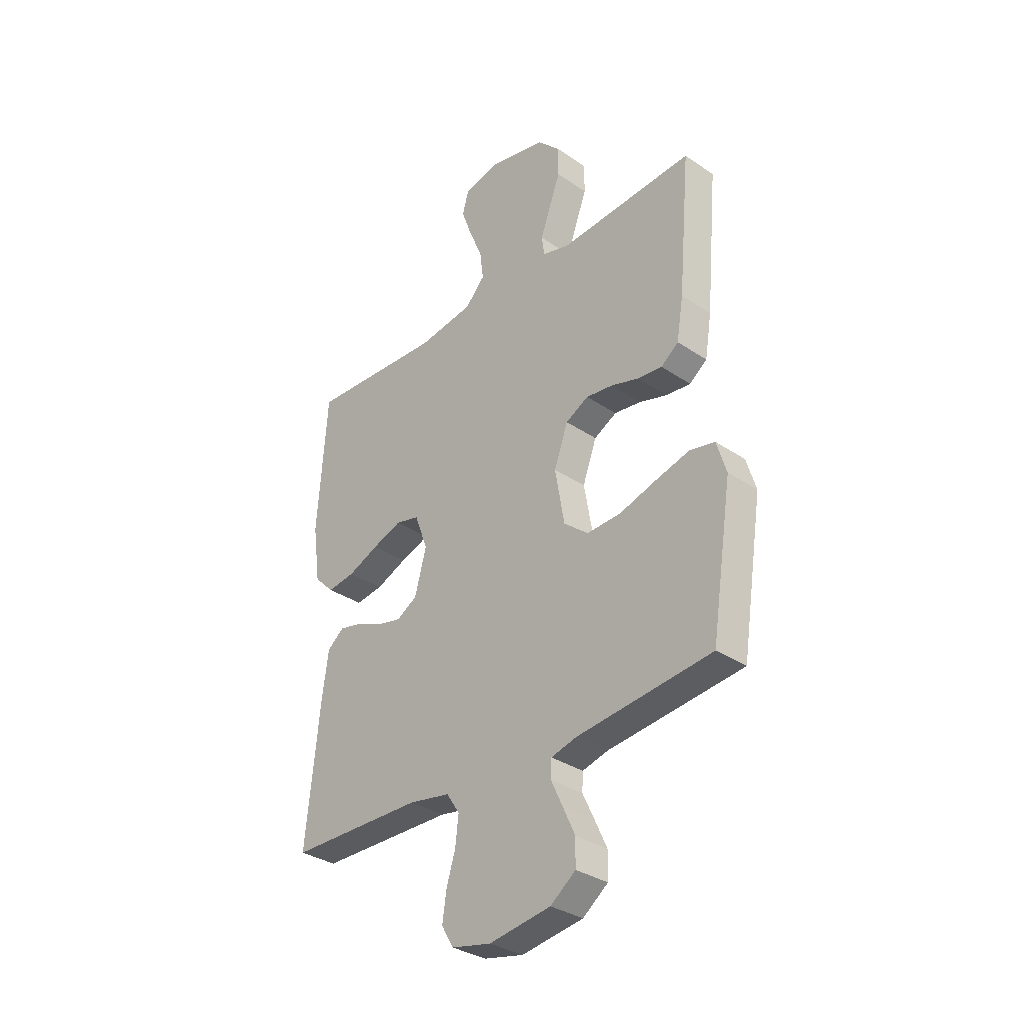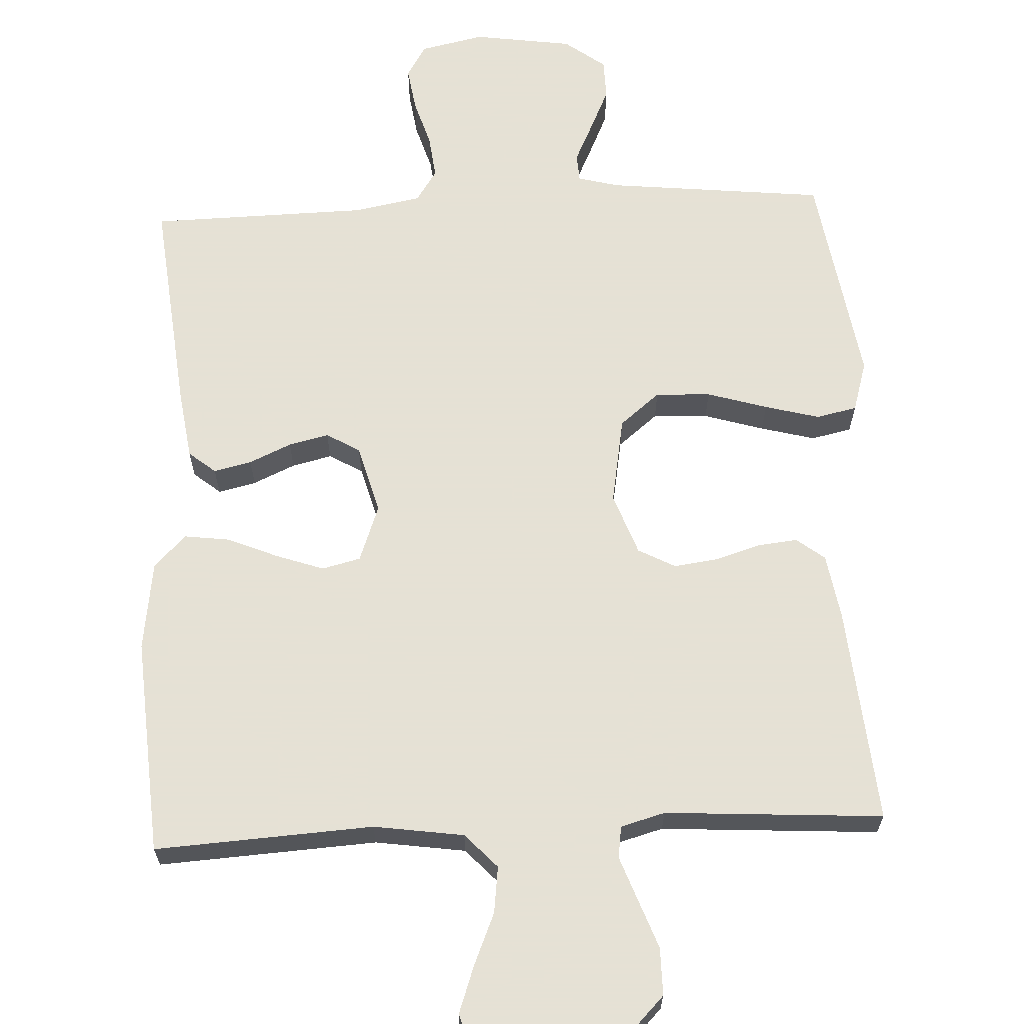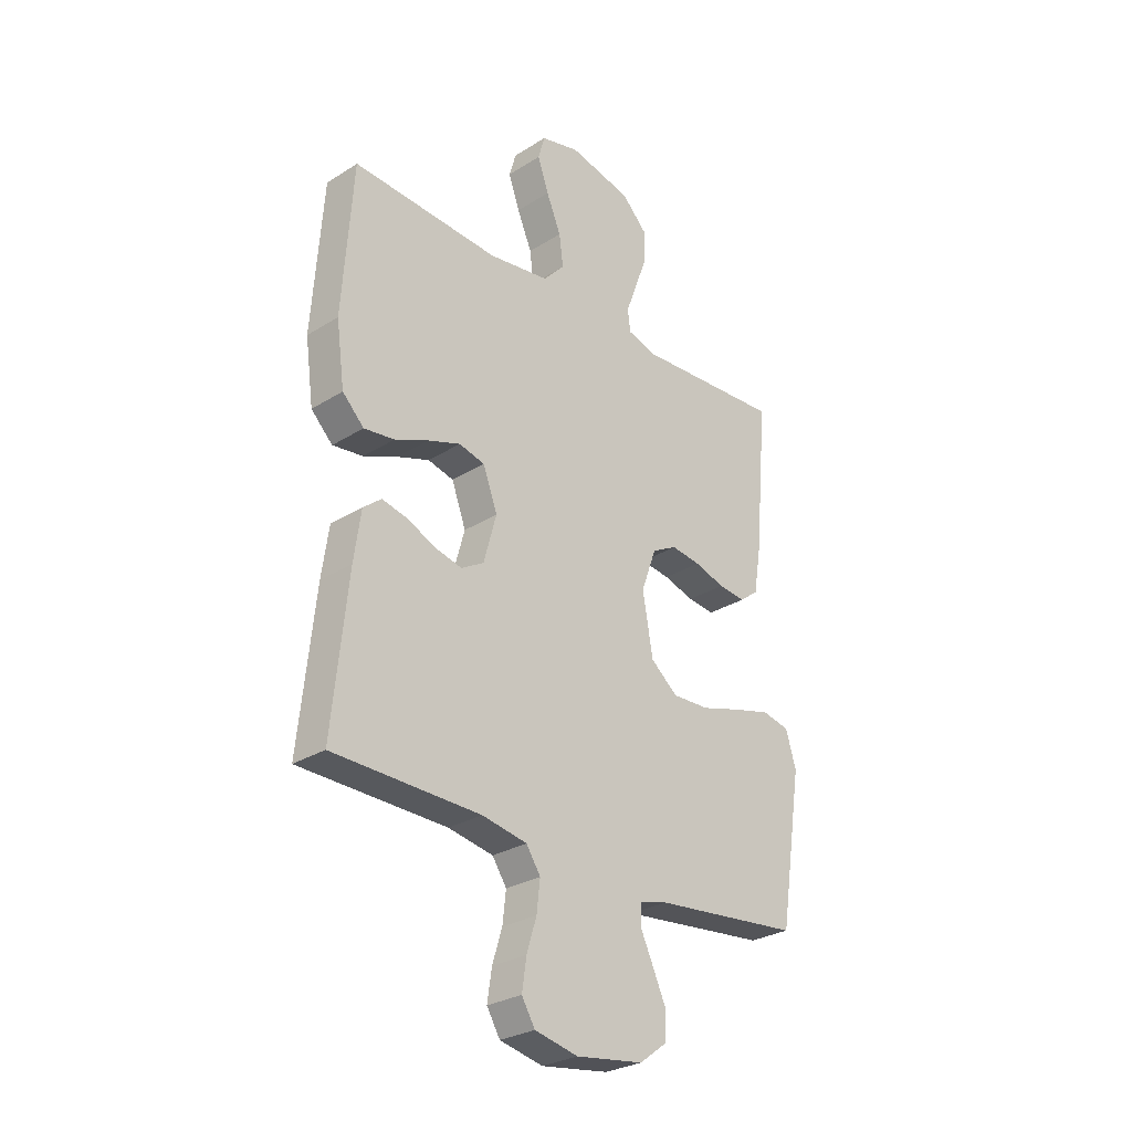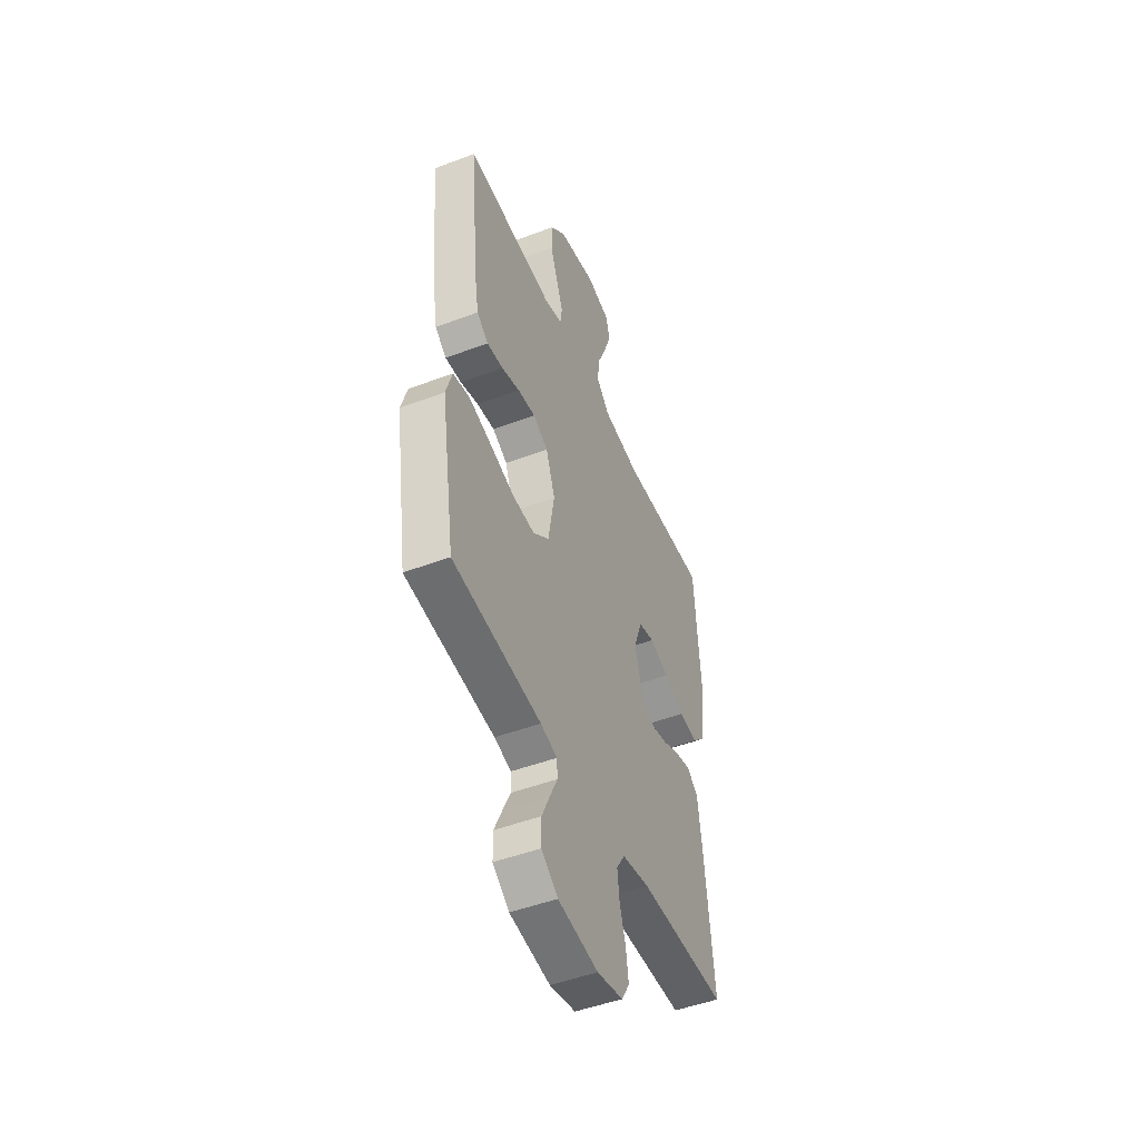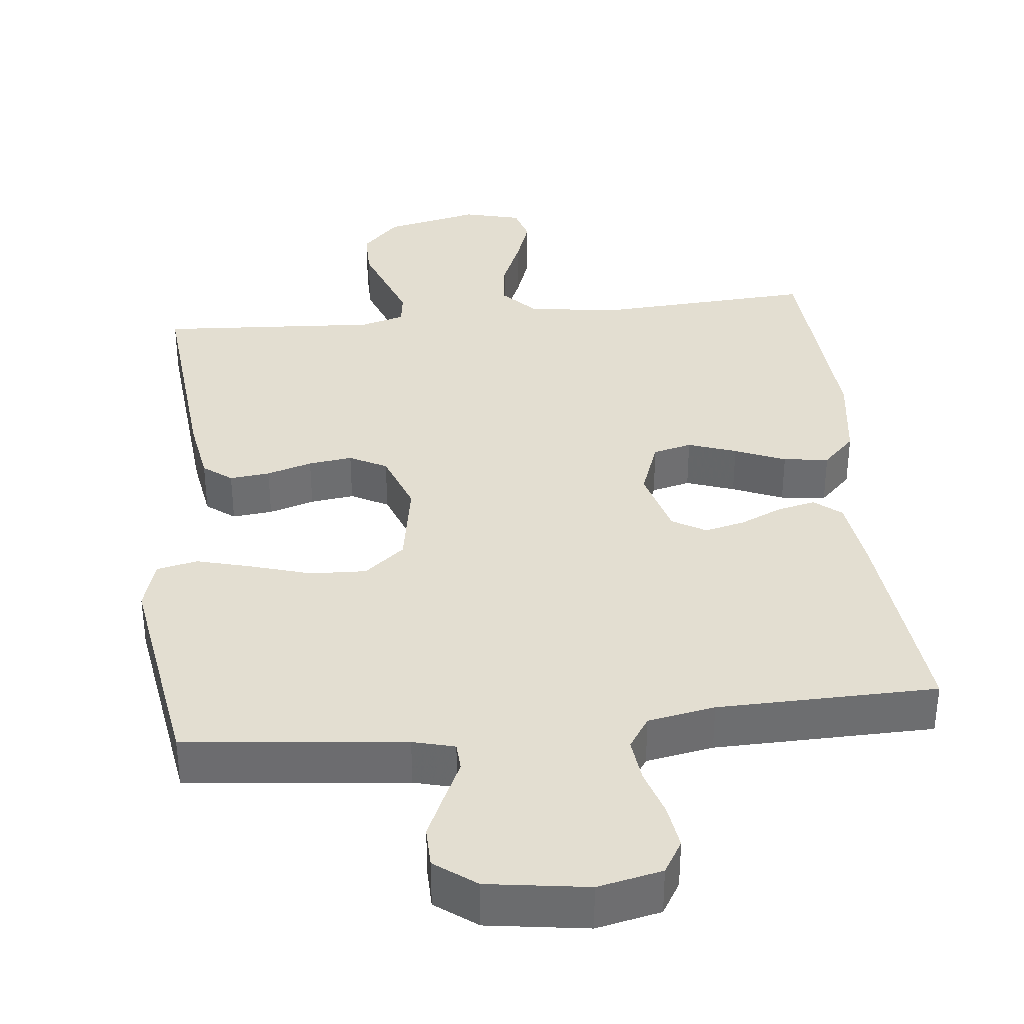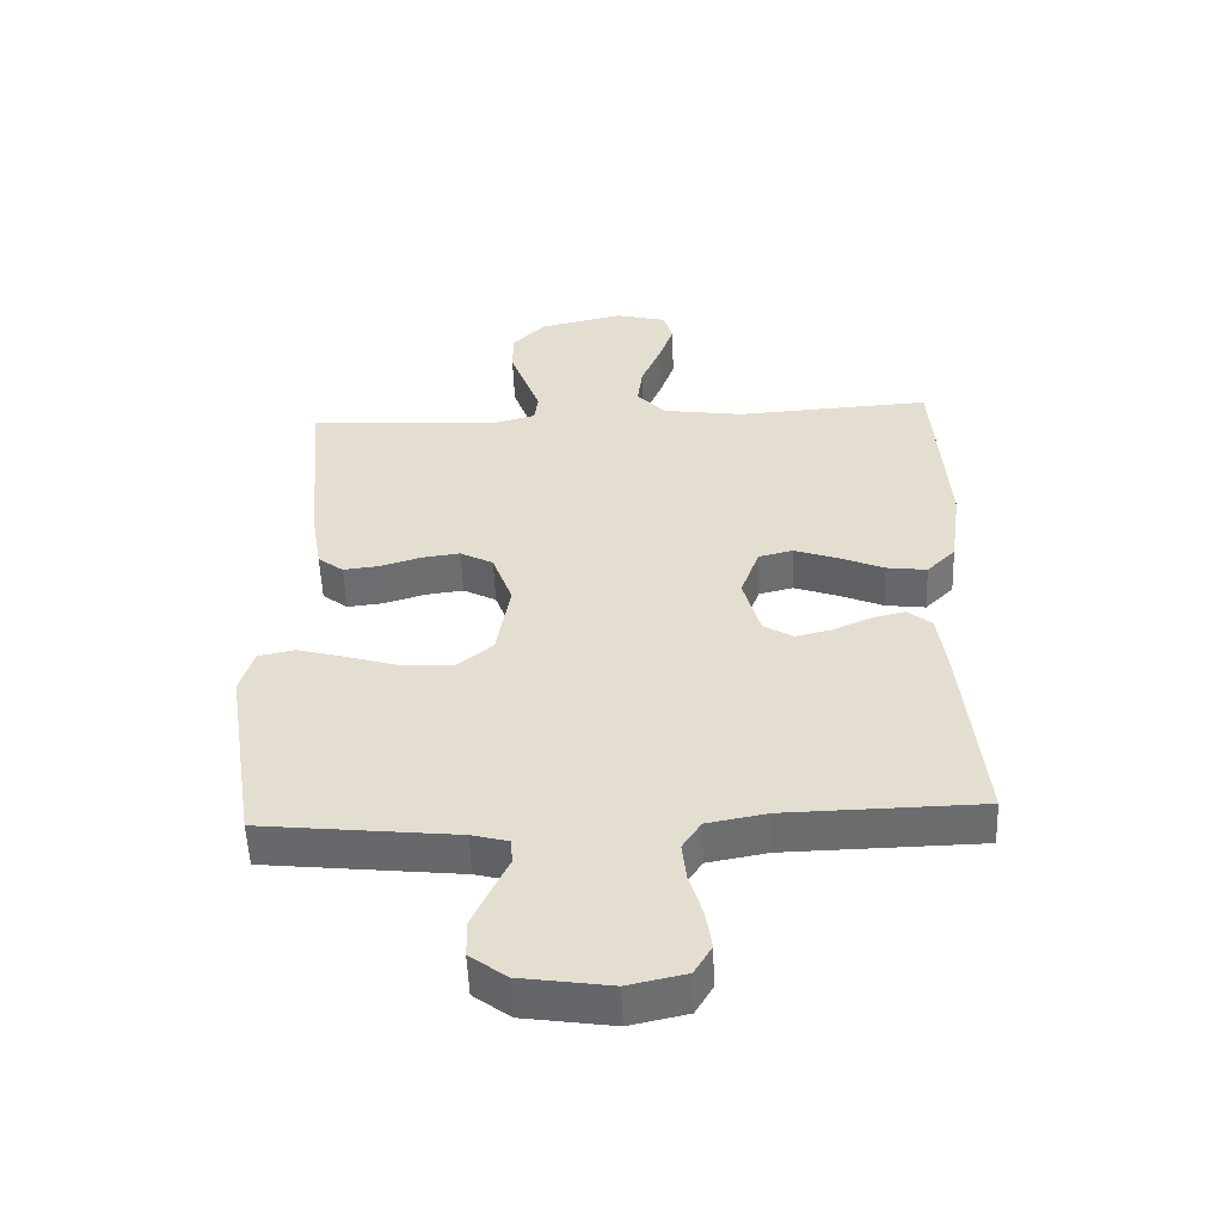
<metadata>
{"format":"obj","ext":"obj","renderer":"f3d","projection":"perspective","resolution":1024,"background":"white","views":[{"elev":-33.3,"azim":47.1,"up":"+Z"},{"elev":64.9,"azim":-2.7,"up":"+Y"},{"elev":-28.4,"azim":-46.6,"up":"+Z"},{"elev":-48.6,"azim":112.8,"up":"+Z"},{"elev":36.2,"azim":173.9,"up":"+Y"},{"elev":-53.4,"azim":-177.8,"up":"+Z"}]}
</metadata>
<code>
v -0.5 0.07 -0.5
v -0.469 0.07 -0.2
v -0.455 0.07 -0.101
v -0.418 0.07 -0.071
v -0.366 0.07 -0.083
v -0.308 0.07 -0.109
v -0.253 0.07 -0.122
v -0.207 0.07 -0.095
v -0.181 0.07 0
v -0.21 0.07 0.079
v -0.263 0.07 0.092
v -0.329 0.07 0.069
v -0.398 0.07 0.04
v -0.46 0.07 0.032
v -0.504 0.07 0.076
v -0.521 0.07 0.2
v -0.5 0.07 0.5
v -0.2 0.07 0.482
v -0.076 0.07 0.5
v -0.032 0.07 0.547
v -0.04 0.07 0.611
v -0.07 0.07 0.682
v -0.093 0.07 0.747
v -0.079 0.07 0.796
v 0 0.07 0.816
v 0.129 0.07 0.787
v 0.18 0.07 0.735
v 0.18 0.07 0.67
v 0.155 0.07 0.602
v 0.133 0.07 0.542
v 0.139 0.07 0.498
v 0.2 0.07 0.481
v 0.5 0.07 0.5
v 0.473 0.07 0.2
v 0.458 0.07 0.109
v 0.419 0.07 0.079
v 0.364 0.07 0.085
v 0.302 0.07 0.104
v 0.242 0.07 0.112
v 0.191 0.07 0.085
v 0.16 0.07 0
v 0.181 0.07 -0.121
v 0.236 0.07 -0.166
v 0.312 0.07 -0.163
v 0.395 0.07 -0.138
v 0.47 0.07 -0.118
v 0.526 0.07 -0.13
v 0.547 0.07 -0.2
v 0.5 0.07 -0.5
v 0.2 0.07 -0.532
v 0.143 0.07 -0.547
v 0.141 0.07 -0.586
v 0.167 0.07 -0.641
v 0.194 0.07 -0.7
v 0.193 0.07 -0.756
v 0.137 0.07 -0.798
v 0 0.07 -0.818
v -0.088 0.07 -0.799
v -0.115 0.07 -0.754
v -0.106 0.07 -0.693
v -0.086 0.07 -0.628
v -0.079 0.07 -0.567
v -0.108 0.07 -0.523
v -0.2 0.07 -0.506
v -0.5 0 -0.5
v -0.469 0 -0.2
v -0.455 0 -0.101
v -0.418 0 -0.071
v -0.366 0 -0.083
v -0.308 0 -0.109
v -0.253 0 -0.122
v -0.207 0 -0.095
v -0.181 0 0
v -0.21 0 0.079
v -0.263 0 0.092
v -0.329 0 0.069
v -0.398 0 0.04
v -0.46 0 0.032
v -0.504 0 0.076
v -0.521 0 0.2
v -0.5 0 0.5
v -0.2 0 0.482
v -0.076 0 0.5
v -0.032 0 0.547
v -0.04 0 0.611
v -0.07 0 0.682
v -0.093 0 0.747
v -0.079 0 0.796
v 0 0 0.816
v 0.129 0 0.787
v 0.18 0 0.735
v 0.18 0 0.67
v 0.155 0 0.602
v 0.133 0 0.542
v 0.139 0 0.498
v 0.2 0 0.481
v 0.5 0 0.5
v 0.473 0 0.2
v 0.458 0 0.109
v 0.419 0 0.079
v 0.364 0 0.085
v 0.302 0 0.104
v 0.242 0 0.112
v 0.191 0 0.085
v 0.16 0 0
v 0.181 0 -0.121
v 0.236 0 -0.166
v 0.312 0 -0.163
v 0.395 0 -0.138
v 0.47 0 -0.118
v 0.526 0 -0.13
v 0.547 0 -0.2
v 0.5 0 -0.5
v 0.2 0 -0.532
v 0.143 0 -0.547
v 0.141 0 -0.586
v 0.167 0 -0.641
v 0.194 0 -0.7
v 0.193 0 -0.756
v 0.137 0 -0.798
v 0 0 -0.818
v -0.088 0 -0.799
v -0.115 0 -0.754
v -0.106 0 -0.693
v -0.086 0 -0.628
v -0.079 0 -0.567
v -0.108 0 -0.523
v -0.2 0 -0.506
f 59 60 61
f 58 59 61
f 57 58 61
f 56 57 61
f 55 56 61
f 54 55 61
f 53 54 61
f 52 53 61
f 51 52 61 62
f 50 51 62 63
f 50 63 64
f 49 50 64
f 48 49 64
f 47 48 64
f 46 47 64
f 45 46 64
f 44 45 64
f 36 37 38
f 35 36 38
f 34 35 38
f 33 34 38
f 32 33 38
f 31 32 38 39
f 27 28 29
f 26 27 29
f 25 26 29
f 24 25 29
f 23 24 29
f 22 23 29
f 21 22 29
f 20 21 29 30
f 19 20 30 31
f 16 17 18
f 15 16 18
f 14 15 18
f 13 14 18
f 12 13 18
f 18 19 31
f 12 18 31
f 11 12 31
f 4 5 6
f 3 4 6
f 2 3 6
f 1 2 6
f 64 1 6
f 64 6 7
f 43 44 64
f 64 7 8
f 43 64 8
f 42 43 8
f 41 42 8 9
f 40 41 9 10
f 31 39 40
f 11 31 40
f 10 11 40
f 125 124 123
f 125 123 122
f 125 122 121
f 125 121 120
f 125 120 119
f 125 119 118
f 125 118 117
f 125 117 116
f 126 125 116 115
f 127 126 115 114
f 128 127 114
f 128 114 113
f 128 113 112
f 128 112 111
f 128 111 110
f 128 110 109
f 128 109 108
f 102 101 100
f 102 100 99
f 102 99 98
f 102 98 97
f 102 97 96
f 103 102 96 95
f 93 92 91
f 93 91 90
f 93 90 89
f 93 89 88
f 93 88 87
f 93 87 86
f 93 86 85
f 94 93 85 84
f 95 94 84 83
f 82 81 80
f 82 80 79
f 82 79 78
f 82 78 77
f 82 77 76
f 95 83 82
f 95 82 76
f 95 76 75
f 70 69 68
f 70 68 67
f 70 67 66
f 70 66 65
f 70 65 128
f 71 70 128
f 128 108 107
f 72 71 128
f 72 128 107
f 72 107 106
f 73 72 106 105
f 74 73 105 104
f 104 103 95
f 104 95 75
f 104 75 74
f 1 65 66 2
f 2 66 67 3
f 3 67 68 4
f 4 68 69 5
f 5 69 70 6
f 6 70 71 7
f 7 71 72 8
f 8 72 73 9
f 9 73 74 10
f 10 74 75 11
f 11 75 76 12
f 12 76 77 13
f 13 77 78 14
f 14 78 79 15
f 15 79 80 16
f 16 80 81 17
f 17 81 82 18
f 18 82 83 19
f 19 83 84 20
f 20 84 85 21
f 21 85 86 22
f 22 86 87 23
f 23 87 88 24
f 24 88 89 25
f 25 89 90 26
f 26 90 91 27
f 27 91 92 28
f 28 92 93 29
f 29 93 94 30
f 30 94 95 31
f 31 95 96 32
f 32 96 97 33
f 33 97 98 34
f 34 98 99 35
f 35 99 100 36
f 36 100 101 37
f 37 101 102 38
f 38 102 103 39
f 39 103 104 40
f 40 104 105 41
f 41 105 106 42
f 42 106 107 43
f 43 107 108 44
f 44 108 109 45
f 45 109 110 46
f 46 110 111 47
f 47 111 112 48
f 48 112 113 49
f 49 113 114 50
f 50 114 115 51
f 51 115 116 52
f 52 116 117 53
f 53 117 118 54
f 54 118 119 55
f 55 119 120 56
f 56 120 121 57
f 57 121 122 58
f 58 122 123 59
f 59 123 124 60
f 60 124 125 61
f 61 125 126 62
f 62 126 127 63
f 63 127 128 64
f 64 128 65 1

</code>
